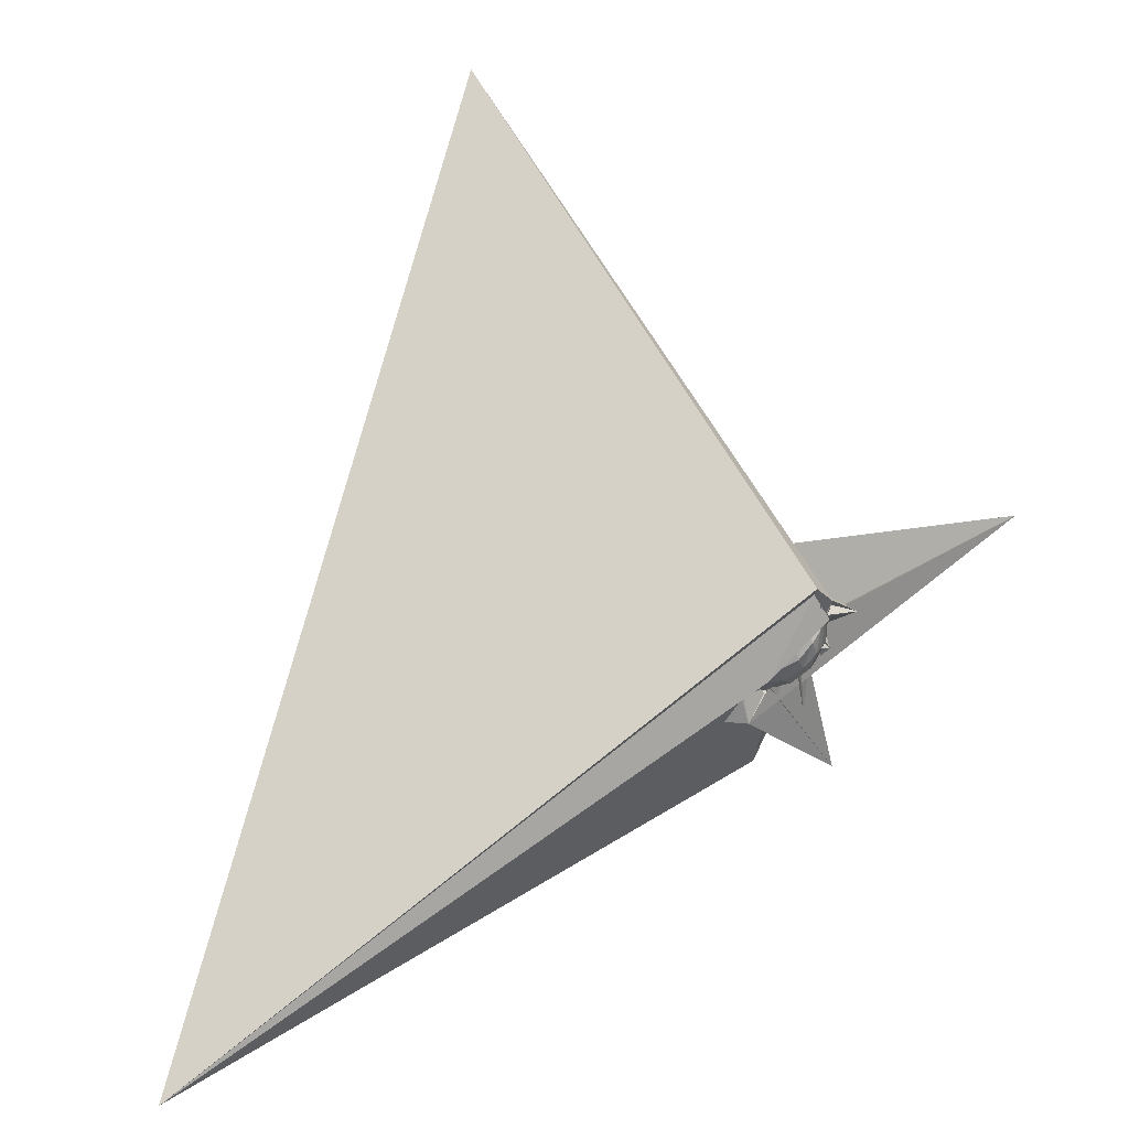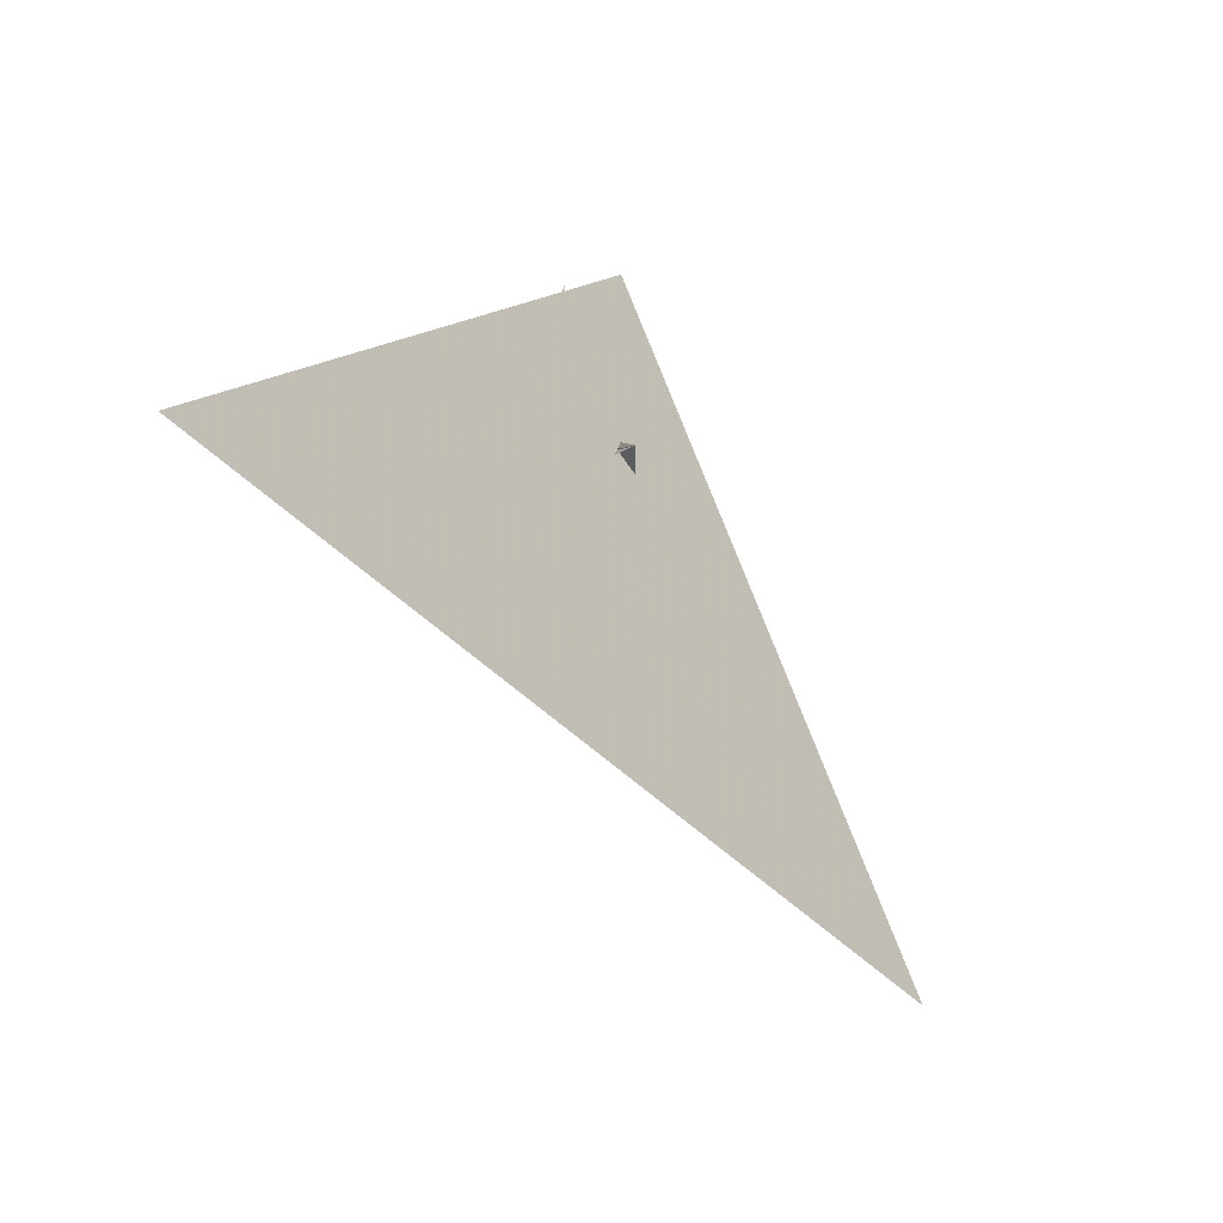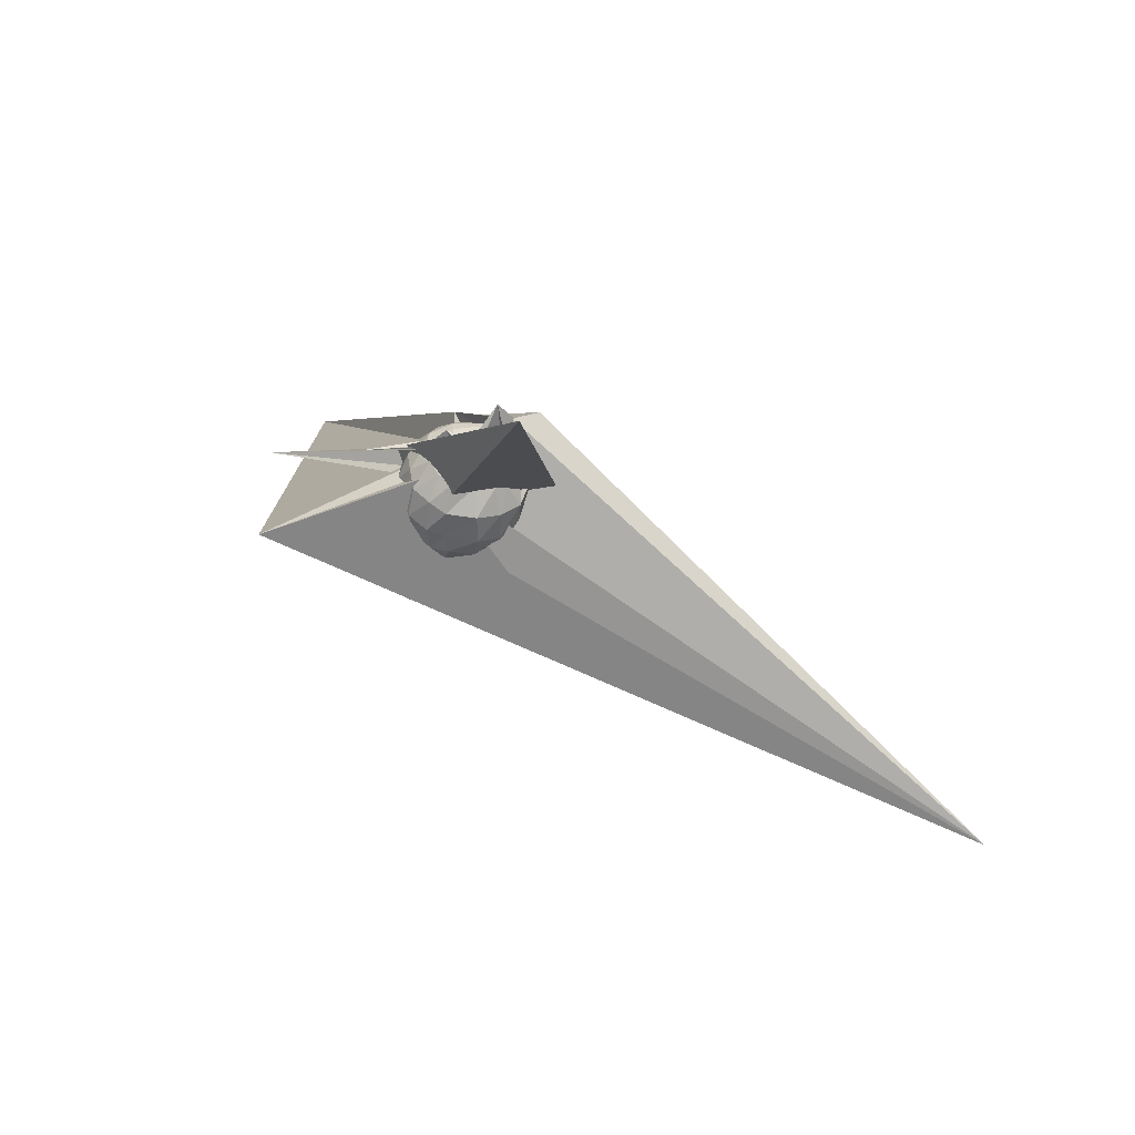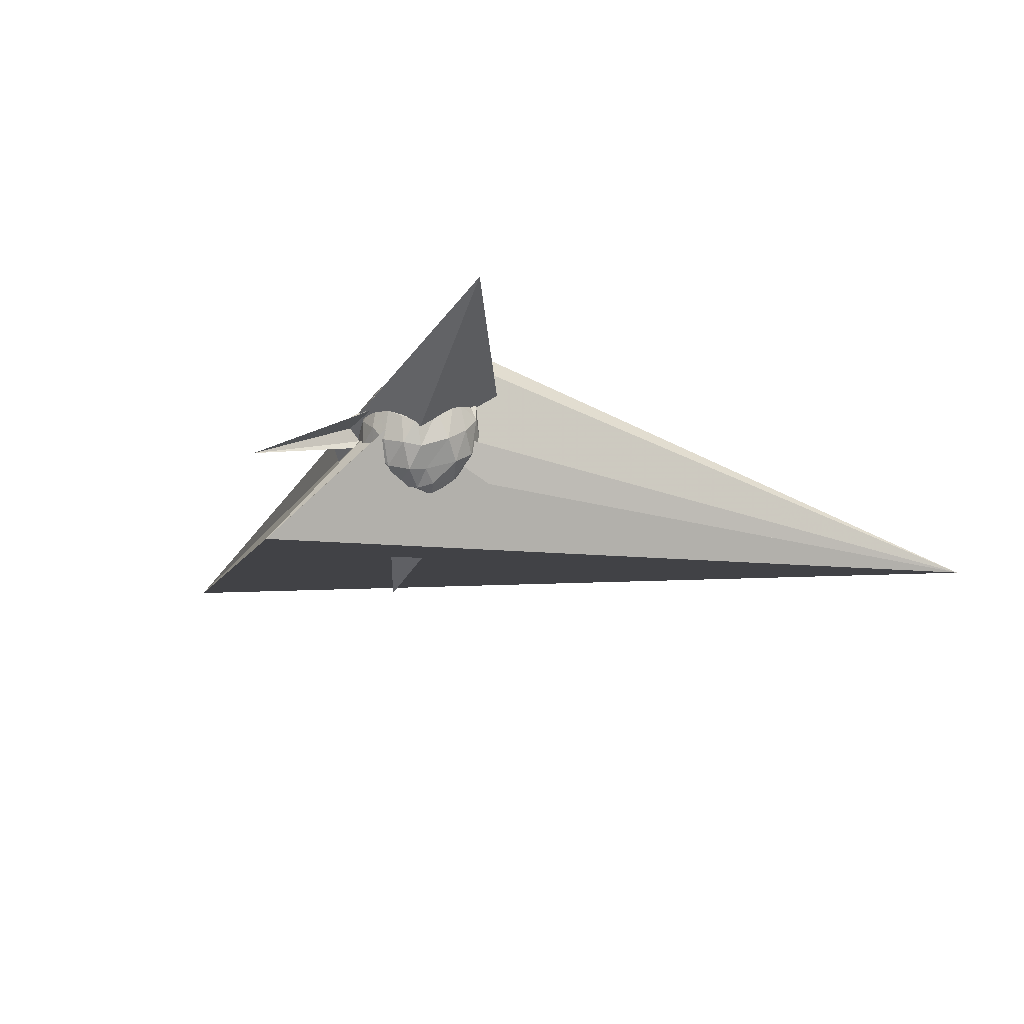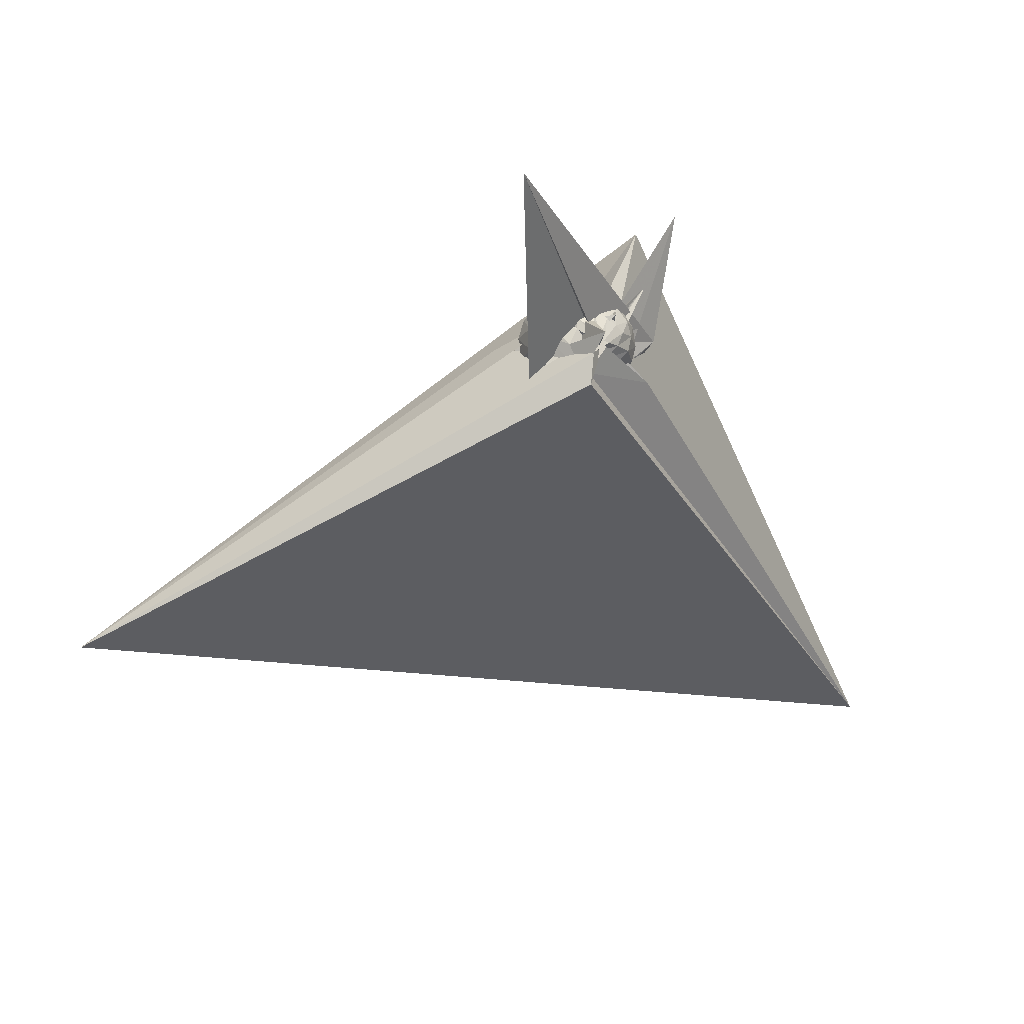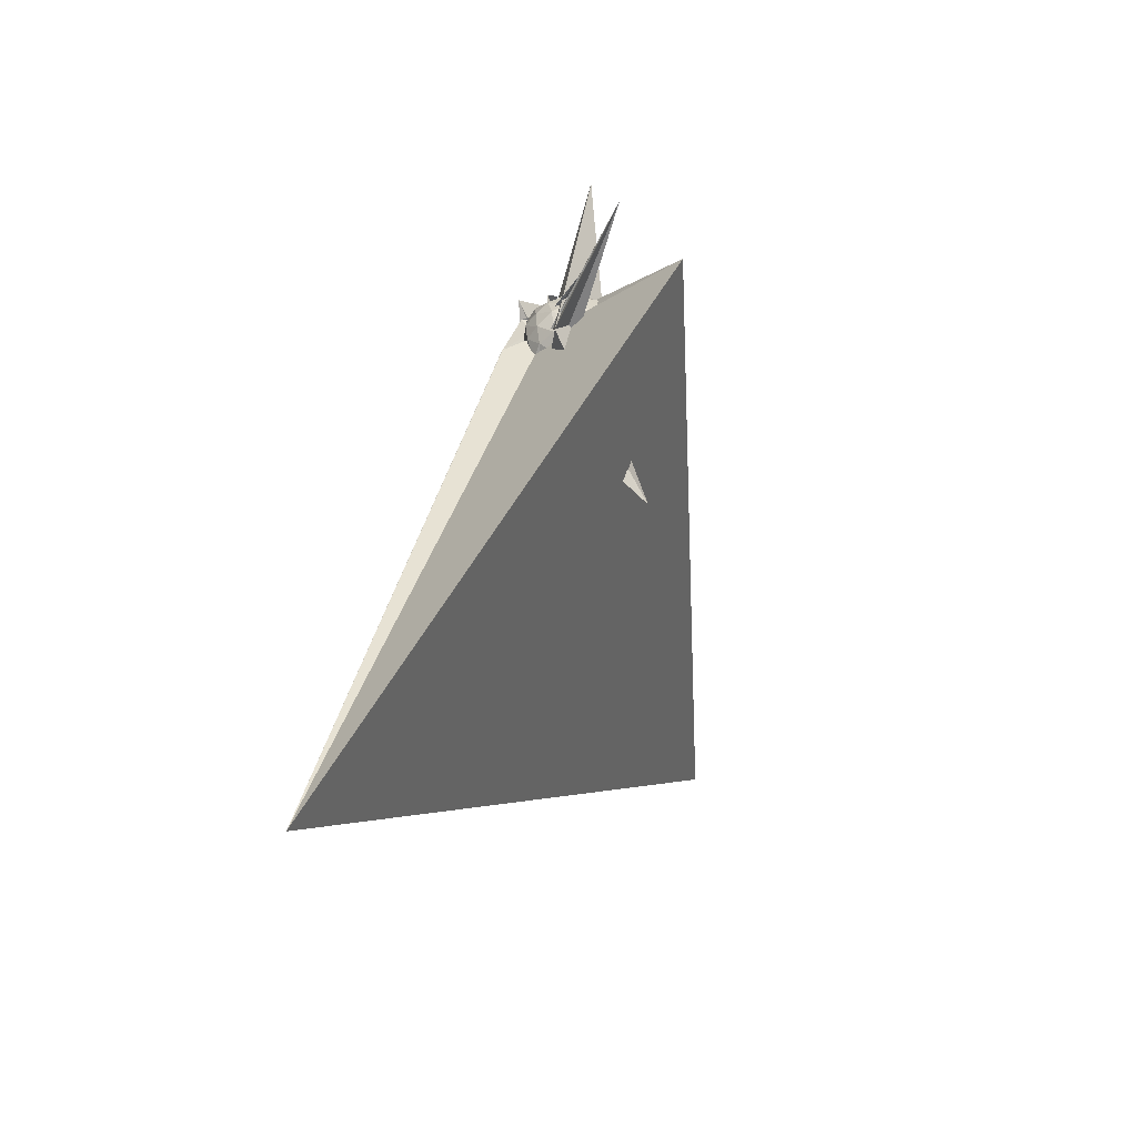
<metadata>
{"format":"obj","ext":"obj","renderer":"f3d","projection":"perspective","resolution":1024,"background":"white","views":[{"elev":51.9,"azim":77.8,"up":"+Z"},{"elev":-75.2,"azim":161.6,"up":"+Y"},{"elev":73.1,"azim":-111.2,"up":"+Y"},{"elev":57.9,"azim":-137.1,"up":"+Y"},{"elev":49.6,"azim":12.2,"up":"+Y"},{"elev":-30.5,"azim":141.4,"up":"+Y"}]}
</metadata>
<code>
v 0.2778 -0.03965 1.808
v 0.1201 -0.4142 0.6266
v 0.4244 -0.1364 1.544
v 0.267 0.09074 1.559
v 0.2323 0.1019 1.458
v 0.04496 0.1855 1.089
v 0.3316 -0.5178 -1.048
v 0.4444 -0.2412 1.464
v 0.1931 -0.5054 1.694
v 0.4443 0.5996 2.053
v 0.2066 0.02425 2.337
v -0.005272 0.06841 2.161
v -0.01416 -0.003163 2.469
v -0.4302 -0.3763 2.028
v -0.3865 -0.6717 1.896
v -0.2197 -0.7356 1.904
v 0.03299 -0.826 1.831
v 0.2849 -0.855 1.724
v 0.4496 -0.7784 1.674
v 0.5161 -0.6138 1.661
v 0.5577 -0.4151 1.68
v 0.5086 -0.2548 1.649
v 0.05719 -0.2275 2.209
v -0.02115 -0.3734 2.023
v -1.157 -0.5967 1.55
v -5.903 -2.907 5.987
v 4.475 -8.707 0.4905
v 0.9853 -0.6412 1.67
v 0.3231 0.07931 1.927
v -0.03846 0.2087 1.998
v -0.3771 0.139 1.848
v -0.5818 -0.0885 1.93
v -0.7166 -0.3828 1.852
v -0.661 -0.679 1.76
v -0.427 -0.9367 1.708
v -0.1713 -1.03 1.619
v 0.1694 -1.043 1.563
v 0.4303 -0.957 1.485
v 0.387 -0.8865 1.531
v 0.5332 -0.6195 1.594
v 0.5662 -0.1274 1.393
v 0.2911 -0.1612 1.76
v 0.4452 -0.0649 1.884
v 0.3223 0.08552 1.941
v 0.3218 0.3104 2.18
v 0.3584 0.07705 2.536
v 0.2884 0.07304 2.333
v 0.451 0.245 1.985
v 0.02013 0.2857 1.776
v -0.3805 0.2228 1.699
v -0.6505 0.0258 1.659
v -0.8193 -0.2736 1.579
v -0.7627 -0.644 1.605
v -0.563 -0.8937 1.571
v -0.3284 -1.052 1.398
v 0.2942 -1.082 1.711
v 0.9277 0.3552 -0.5878
v 0.9077 -0.8284 0.7071
v 0.1368 -2.613 0.4626
v 0.5116 -0.6344 1.629
v 0.5882 -0.4204 1.702
v 0.5629 -0.2458 1.786
v 0.562 0.02576 1.716
v 0.4561 0.1497 1.806
v 0.3956 0.2031 1.829
v 0.3388 0.2477 1.825
v 0.2414 0.3267 1.765
v -0.005713 0.3466 1.641
v -0.2819 0.2631 1.508
v -0.6126 0.1093 1.38
v -0.7972 -0.1712 1.314
v -0.8306 -0.4811 1.228
v -0.6871 -0.7938 1.181
v -0.4038 -1.04 1.192
v -0.05855 -1.146 1.251
v 0.5643 -0.916 1.867
v 0.2658 -0.03763 1.64
v -0.684 3.025 1.936
v -0.3659 -2.308 2.74
v 0.6561 -0.7699 1.454
v 0.7323 -0.4642 1.491
v 0.6896 -0.1811 1.587
v 0.5954 0.07997 1.518
v 0.4926 0.1837 1.503
v 0.3687 0.2721 1.465
v 0.1944 0.3228 1.472
v 0.0492 0.3473 1.464
v -0.1851 0.2981 1.235
v -0.4325 0.1046 1.06
v -0.5894 -0.1706 0.9709
v -0.7222 -0.3697 0.9595
v -0.7199 -0.6004 0.9169
v -0.4945 -0.904 0.8585
v -0.2477 -1.101 0.942
v 0.1074 -1.198 1.112
v -0.334 -3.012 0.4505
v 0.3226 -0.8922 1.299
v 0.4475 -0.9591 1.433
v 0.6021 -0.8249 1.365
v 0.7049 -0.6397 1.277
v 0.7418 -0.3853 1.281
v 0.6881 -0.113 1.376
v 0.3716 -0.0839 1.637
v 0.2637 0.0457 1.556
v 0.1301 0.08361 1.472
v 0.1395 0.02664 1.496
v 0.4695 0.2954 1.41
v 0.1815 0.2705 1.536
v -0.4012 -0.03014 1.112
v -0.6638 -0.2107 1.246
v -0.4232 -0.1175 1.906
v -0.2641 -0.4281 2.037
v -0.0285 -0.5886 1.979
v 0.1965 -0.6485 1.871
v 0.3754 -0.6413 1.771
v 0.4232 -0.3763 1.774
v 0.4973 -0.1741 1.71
v 0.7117 -0.0448 0.4381
v 0.3179 0.09504 1.535
v 0.4496 0.1969 1.248
v 0.2815 0.146 1.671
v 0.1135 0.1129 1.765
v -0.03952 -0.1134 1.918
v -0.04505 -0.2169 1.791
v 0.1525 -0.3766 1.945
v 0.3948 -0.4371 1.614
v 0.4023 -0.2049 1.737
v 0.3113 -0.01682 1.668
v 0.3079 0.08525 1.67
v 0.1785 0.03712 1.845
v 0.1343 -0.1661 1.897
v 0.2792 -0.1751 1.838
v 0.6061 0.01581 1.236
v 0.4477 0.1295 1.132
v 0.2045 0.2314 1.113
v -0.01095 0.2757 1.14
v -0.241 0.1404 0.9282
v -0.4598 -0.1244 0.7985
v -0.5969 -0.4171 0.7909
v -0.3933 -0.693 0.8357
v -0.1918 -0.8959 0.7632
v 0.0585 -1.124 0.8678
v -0.9233 -0.8067 2.159
v 0.3971 -0.9306 1.018
v 0.5973 -0.8108 1.115
v 0.6653 -0.5726 1.034
v 0.6606 -0.2344 1.081
v 0.4955 -0.1154 0.9176
v 0.2601 0.02755 0.8682
v 0.006908 0.06733 0.8181
v -0.1985 -0.166 0.6684
v -0.3562 -0.4738 0.6732
v -0.2121 -0.6549 0.7571
v -0.2607 -1.17 0.914
v 0.2347 -0.8618 0.8013
v 0.487 -0.7195 0.8831
v 0.5113 -0.4286 0.8254
v 0.3115 -0.2737 0.707
v 0.07352 -0.19 0.6814
v -0.105 -0.5092 0.7263
v -0.01626 -0.6759 0.6888
v 0.3172 -0.5665 0.6852
f 3 23 4
f 4 23 24
f 4 24 5
f 5 24 25
f 5 25 6
f 6 25 26
f 6 26 7
f 7 26 27
f 7 27 8
f 8 27 28
f 8 28 9
f 9 28 29
f 9 29 10
f 10 29 30
f 10 30 11
f 11 30 31
f 11 31 12
f 12 31 32
f 12 32 13
f 13 32 33
f 13 33 14
f 14 33 34
f 14 34 15
f 15 34 35
f 15 35 16
f 16 35 36
f 16 36 17
f 17 36 37
f 17 37 18
f 18 37 38
f 18 38 19
f 19 38 39
f 19 39 20
f 20 39 40
f 20 40 21
f 21 40 41
f 21 41 22
f 22 41 42
f 22 42 3
f 3 42 23
f 23 43 24
f 24 43 44
f 24 44 25
f 25 44 45
f 25 45 26
f 26 45 46
f 26 46 27
f 27 46 47
f 27 47 28
f 28 47 48
f 28 48 29
f 29 48 49
f 29 49 30
f 30 49 50
f 30 50 31
f 31 50 51
f 31 51 32
f 32 51 52
f 32 52 33
f 33 52 53
f 33 53 34
f 34 53 54
f 34 54 35
f 35 54 55
f 35 55 36
f 36 55 56
f 36 56 37
f 37 56 57
f 37 57 38
f 38 57 58
f 38 58 39
f 39 58 59
f 39 59 40
f 40 59 60
f 40 60 41
f 41 60 61
f 41 61 42
f 42 61 62
f 42 62 23
f 23 62 43
f 43 63 44
f 44 63 64
f 44 64 45
f 45 64 65
f 45 65 46
f 46 65 66
f 46 66 47
f 47 66 67
f 47 67 48
f 48 67 68
f 48 68 49
f 49 68 69
f 49 69 50
f 50 69 70
f 50 70 51
f 51 70 71
f 51 71 52
f 52 71 72
f 52 72 53
f 53 72 73
f 53 73 54
f 54 73 74
f 54 74 55
f 55 74 75
f 55 75 56
f 56 75 76
f 56 76 57
f 57 76 77
f 57 77 58
f 58 77 78
f 58 78 59
f 59 78 79
f 59 79 60
f 60 79 80
f 60 80 61
f 61 80 81
f 61 81 62
f 62 81 82
f 62 82 43
f 43 82 63
f 63 83 64
f 64 83 84
f 64 84 65
f 65 84 85
f 65 85 66
f 66 85 86
f 66 86 67
f 67 86 87
f 67 87 68
f 68 87 88
f 68 88 69
f 69 88 89
f 69 89 70
f 70 89 90
f 70 90 71
f 71 90 91
f 71 91 72
f 72 91 92
f 72 92 73
f 73 92 93
f 73 93 74
f 74 93 94
f 74 94 75
f 75 94 95
f 75 95 76
f 76 95 96
f 76 96 77
f 77 96 97
f 77 97 78
f 78 97 98
f 78 98 79
f 79 98 99
f 79 99 80
f 80 99 100
f 80 100 81
f 81 100 101
f 81 101 82
f 82 101 102
f 82 102 63
f 63 102 83
f 103 104 118
f 104 119 118
f 104 105 119
f 105 120 119
f 105 106 120
f 106 107 120
f 107 121 120
f 107 108 121
f 108 122 121
f 108 109 122
f 109 110 122
f 110 123 122
f 110 111 123
f 111 124 123
f 111 112 124
f 112 113 124
f 113 125 124
f 113 114 125
f 114 126 125
f 114 115 126
f 115 116 126
f 116 127 126
f 116 117 127
f 117 118 127
f 117 103 118
f 118 119 128
f 119 129 128
f 119 120 129
f 120 121 129
f 121 130 129
f 121 122 130
f 122 123 130
f 123 131 130
f 123 124 131
f 124 125 131
f 125 132 131
f 125 126 132
f 126 127 132
f 127 128 132
f 127 118 128
f 133 148 134
f 134 148 149
f 134 149 135
f 135 149 150
f 135 150 136
f 136 150 137
f 137 150 151
f 137 151 138
f 138 151 152
f 138 152 139
f 139 152 140
f 140 152 153
f 140 153 141
f 141 153 154
f 141 154 142
f 142 154 143
f 143 154 155
f 143 155 144
f 144 155 156
f 144 156 145
f 145 156 146
f 146 156 157
f 146 157 147
f 147 157 148
f 147 148 133
f 148 158 149
f 149 158 159
f 149 159 150
f 150 159 151
f 151 159 160
f 151 160 152
f 152 160 153
f 153 160 161
f 153 161 154
f 154 161 155
f 155 161 162
f 155 162 156
f 156 162 157
f 157 162 158
f 157 158 148
f 3 4 103
f 103 4 104
f 4 5 104
f 104 5 105
f 5 6 105
f 105 6 106
f 6 7 106
f 7 8 106
f 106 8 107
f 8 9 107
f 107 9 108
f 9 10 108
f 108 10 109
f 10 11 109
f 11 12 109
f 109 12 110
f 12 13 110
f 110 13 111
f 13 14 111
f 111 14 112
f 14 15 112
f 15 16 112
f 112 16 113
f 16 17 113
f 113 17 114
f 17 18 114
f 114 18 115
f 18 19 115
f 19 20 115
f 115 20 116
f 20 21 116
f 116 21 117
f 21 22 117
f 117 22 103
f 22 3 103
f 83 133 84
f 84 133 134
f 84 134 85
f 85 134 135
f 85 135 86
f 86 135 136
f 86 136 87
f 87 136 88
f 88 136 137
f 88 137 89
f 89 137 138
f 89 138 90
f 90 138 139
f 90 139 91
f 91 139 92
f 92 139 140
f 92 140 93
f 93 140 141
f 93 141 94
f 94 141 142
f 94 142 95
f 95 142 96
f 96 142 143
f 96 143 97
f 97 143 144
f 97 144 98
f 98 144 145
f 98 145 99
f 99 145 100
f 100 145 146
f 100 146 101
f 101 146 147
f 101 147 102
f 102 147 133
f 102 133 83
f 128 129 1
f 129 130 1
f 130 131 1
f 131 132 1
f 132 128 1
f 159 158 2
f 160 159 2
f 161 160 2
f 162 161 2
f 158 162 2

</code>
